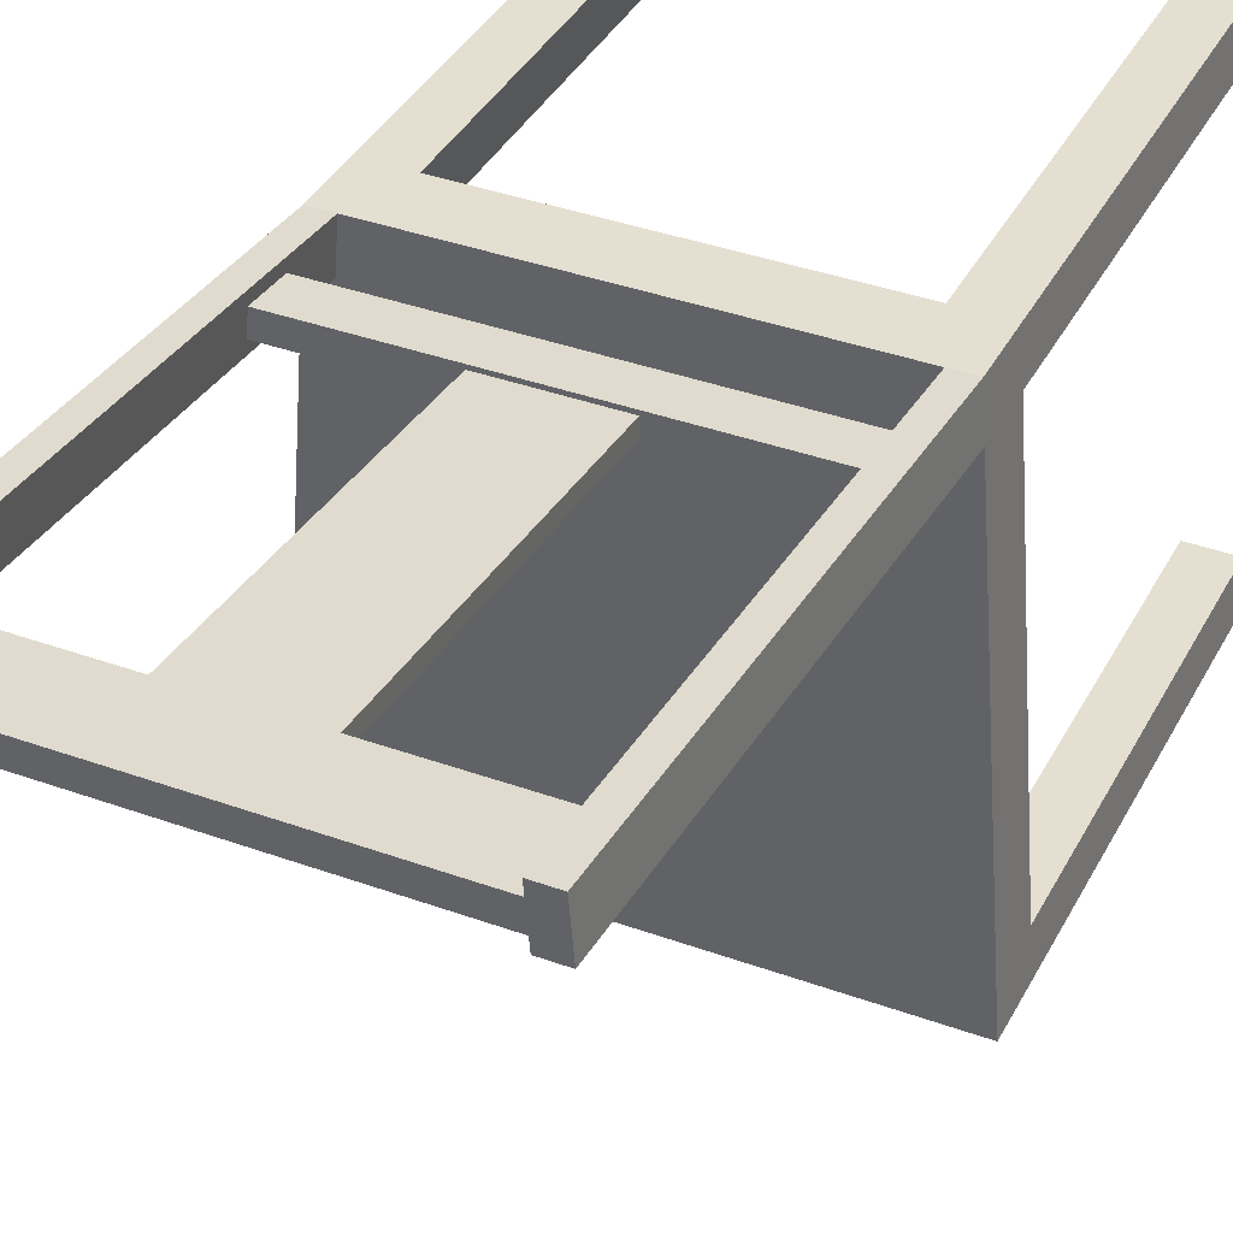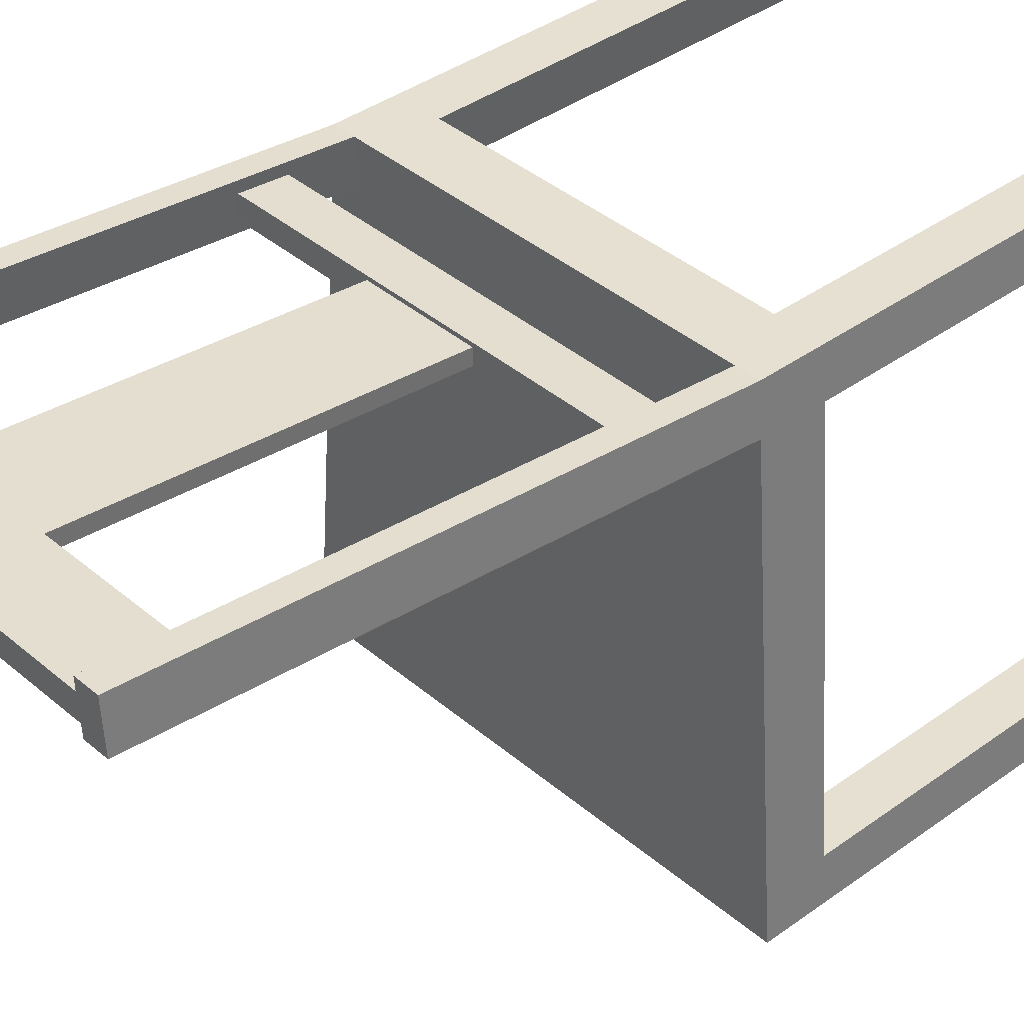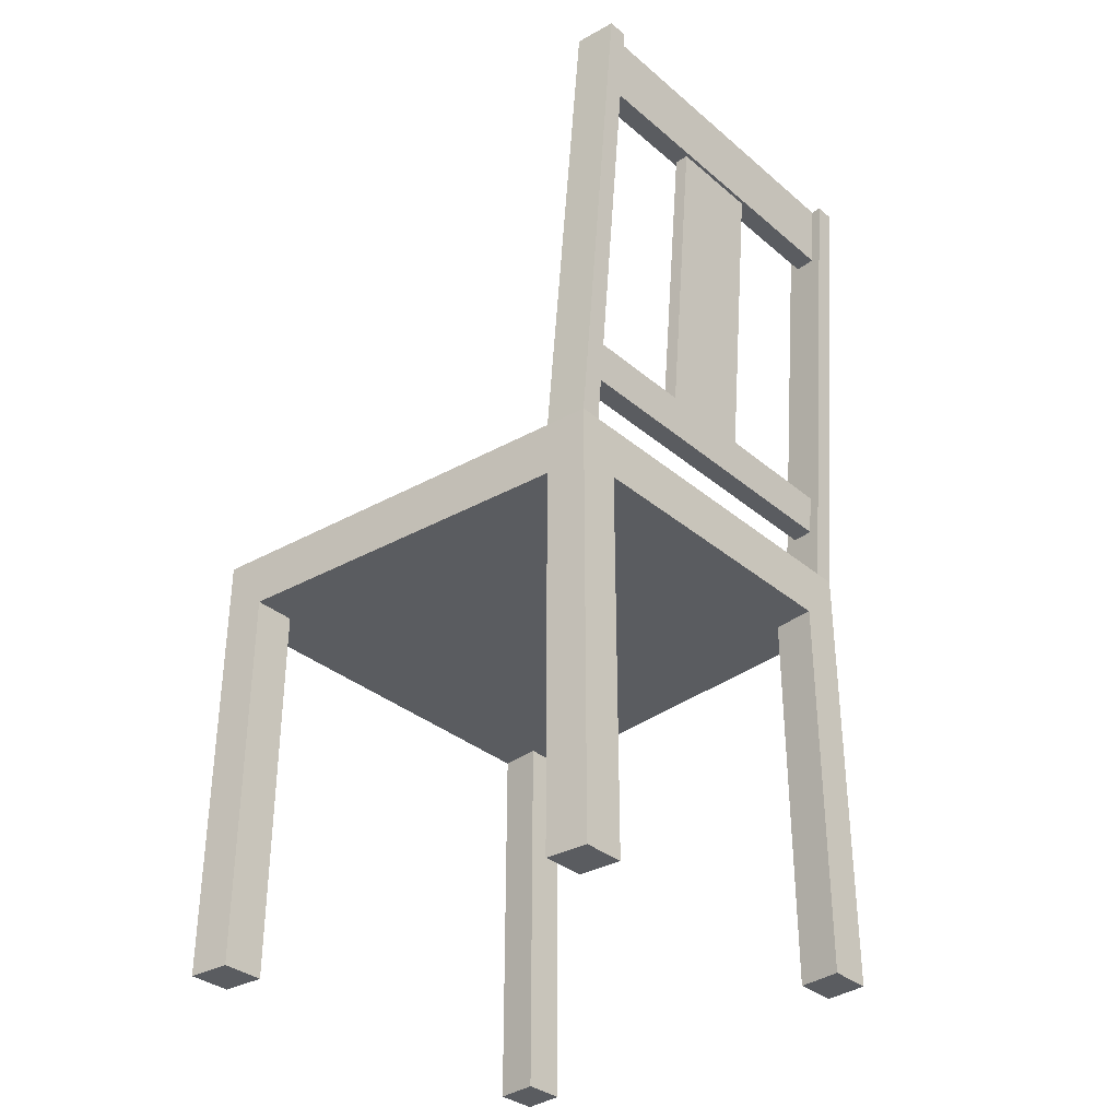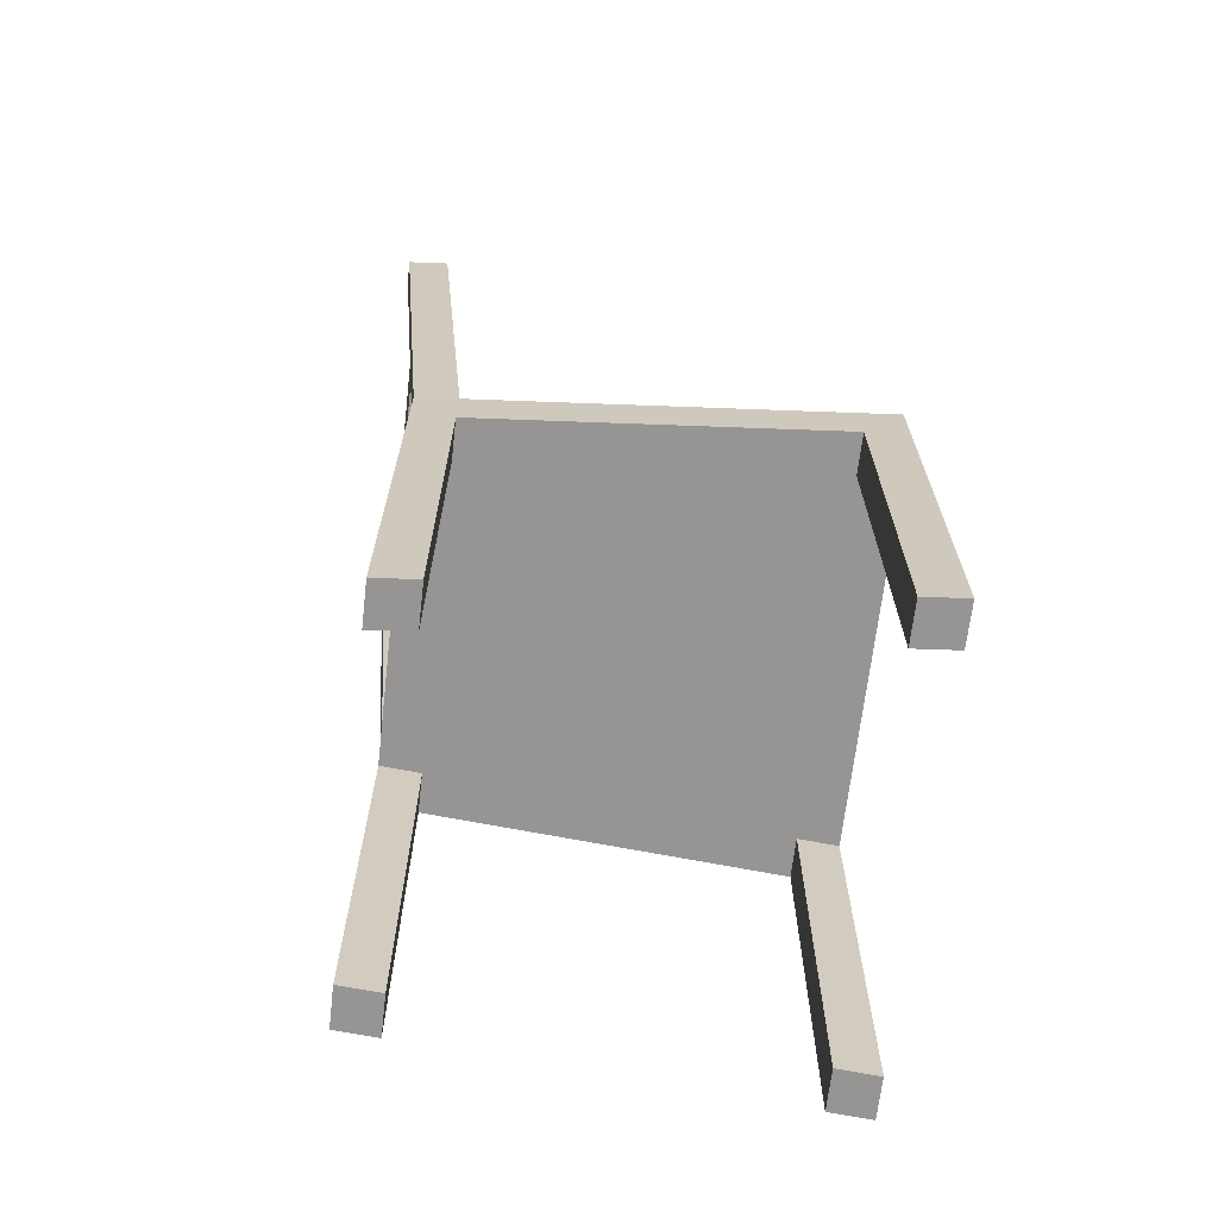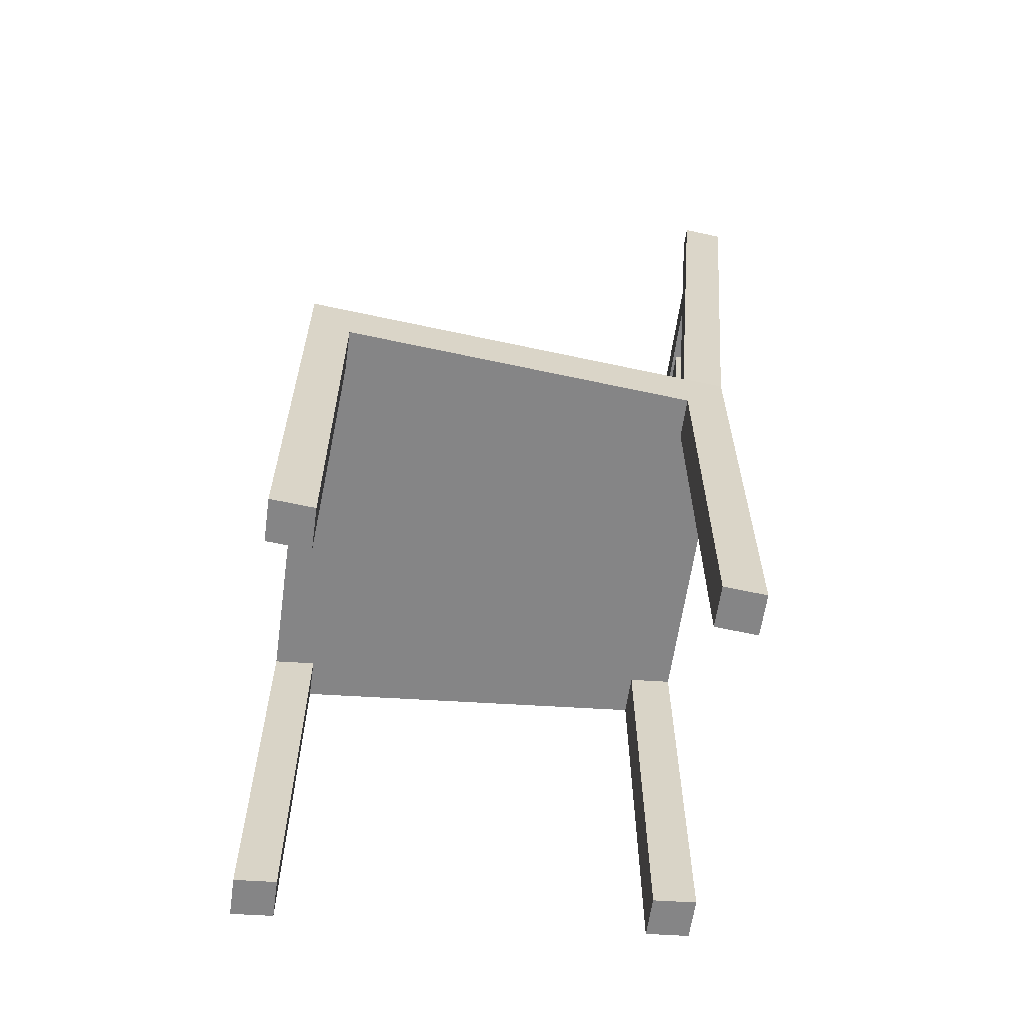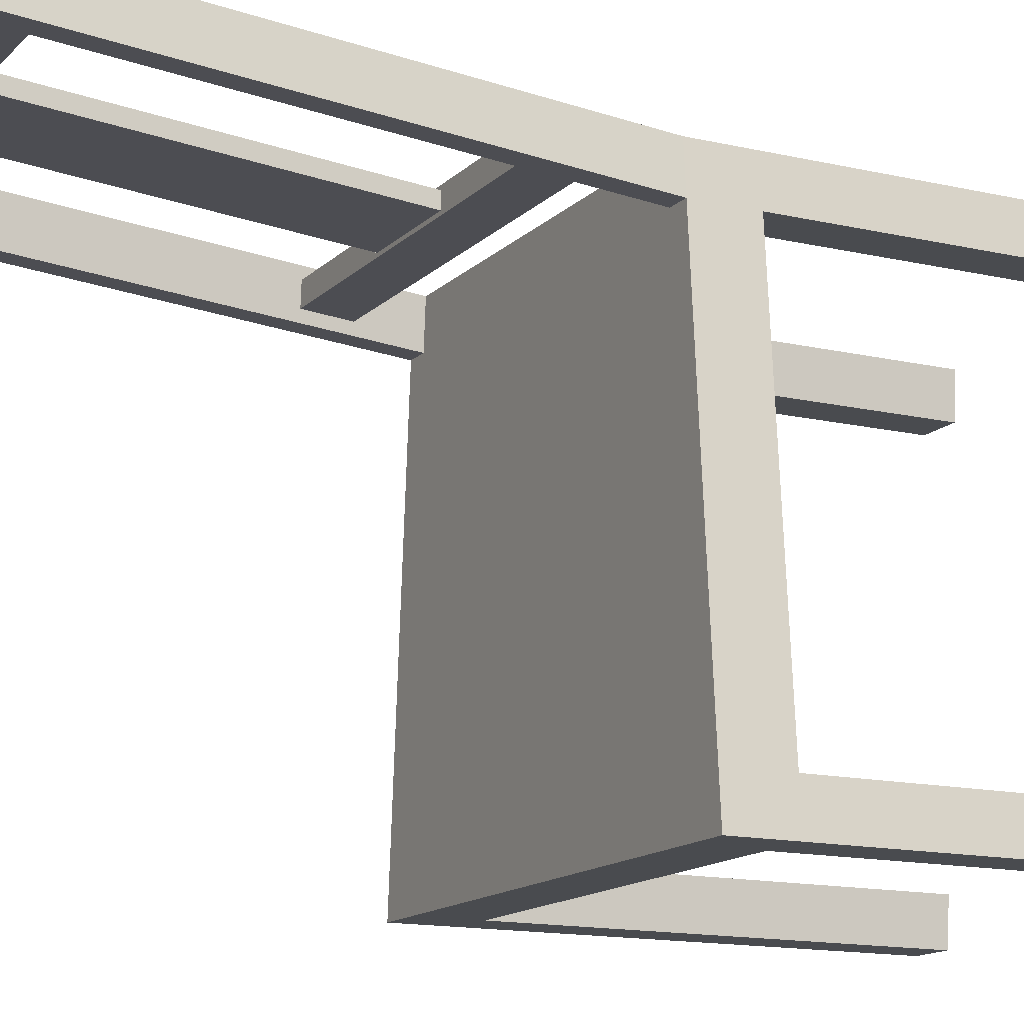
<metadata>
{"format":"obj","ext":"obj","renderer":"f3d","projection":"perspective","resolution":1024,"background":"white","views":[{"elev":37.5,"azim":-155.0,"up":"+Z"},{"elev":38.3,"azim":-132.7,"up":"+Z"},{"elev":-34.0,"azim":-48.6,"up":"+Y"},{"elev":-67.6,"azim":83.4,"up":"+Y"},{"elev":-61.9,"azim":-98.0,"up":"+Y"},{"elev":-14.1,"azim":-117.3,"up":"+Z"}]}
</metadata>
<code>
v -0.1974 -0.427 -0.2668
v -0.1637 -0.427 -0.3032
v -0.1609 -0.427 -0.2668
v -0.2003 -0.427 -0.3032
v -0.1609 -0.08715 -0.2668
v -0.2003 -0.0386 -0.3032
v -0.1637 -0.08715 -0.3032
v -0.1974 -0.08715 -0.2668
v -0.1362 -0.08715 0.04874
v -0.1728 -0.08715 0.04874
v -0.1728 -0.0386 0.04874
v 0.1637 -0.08715 -0.3032
v -0.1334 -0.08715 0.08515
v -0.1546 -0.0386 0.04874
v 0.2003 -0.0386 -0.3032
v 0.1609 -0.08715 -0.2668
v 0.1334 -0.08715 0.08515
v -0.1362 -0.427 0.04874
v -0.1699 -0.0386 0.08515
v 0.1517 -0.0386 0.08515
v -0.1728 0.3846 0.08577
v 0.2003 -0.427 -0.3032
v 0.1728 -0.0386 0.04874
v 0.1362 -0.08715 0.04874
v 0.1609 -0.427 -0.2668
v 0.1699 -0.0386 0.08515
v -0.1334 -0.427 0.08515
v -0.1728 -0.427 0.04874
v -0.1699 -0.427 0.08515
v 0.1546 -0.0386 0.04874
v -0.1517 -0.0386 0.08515
v -0.1546 0.3846 0.08577
v 0.1637 -0.427 -0.3032
v 0.1974 -0.08715 -0.2668
v 0.1728 -0.08715 0.04874
v 0.1334 -0.427 0.08515
v -0.1699 0.3846 0.1222
v 0.1538 0.009948 0.0621
v -0.1538 0.009948 0.0621
v -0.1517 0.3846 0.1222
v 0.1974 -0.427 -0.2668
v 0.1546 0.3846 0.08577
v 0.1728 -0.427 0.04874
v 0.1362 -0.427 0.04874
v 0.1699 -0.427 0.08515
v 0.1699 0.3846 0.1222
v 0.1524 0.009948 0.08032
v -0.1524 0.009948 0.08032
v -0.1524 0.3239 0.1078
v -0.1538 0.3846 0.09488
v -0.1538 0.04622 0.06527
v 0.1728 0.3846 0.08577
v -0.1524 0.3846 0.1131
v 0.1517 0.3846 0.1222
v 0.1524 0.04622 0.08349
v 0.1538 0.04622 0.06527
v -0.1524 0.04622 0.08349
v -0.1538 0.3239 0.08957
v 0.1538 0.3846 0.09488
v 0.1524 0.3239 0.1078
v -0.04248 0.3239 0.0926
v 0.1524 0.3846 0.1131
v -0.04248 0.04622 0.08046
v 0.1538 0.3239 0.08957
v 0.04248 0.04622 0.06831
v 0.04248 0.04622 0.08046
v -0 0.3239 0.08957
v -0.04248 0.3239 0.1048
v -0.04248 0.04622 0.06831
v 0.04248 0.3239 0.0926
v 0.04248 0.3239 0.1048
v -0 0.3239 0.1173
g mesh1_mesh1-geometry
f 1 2 3
f 2 1 4
f 3 2 1
f 4 1 2
f 2 5 3
f 3 5 2
f 5 1 3
f 3 1 5
f 1 6 4
f 4 6 1
f 6 2 4
f 4 2 6
f 5 2 7
f 7 2 5
f 1 5 8
f 8 5 1
f 6 1 8
f 8 1 6
f 2 6 7
f 7 6 2
f 7 9 5
f 5 9 7
f 5 10 8
f 8 10 5
f 6 8 11
f 11 8 6
f 7 6 12
f 12 6 7
f 7 13 9
f 9 13 7
f 10 5 9
f 9 5 10
f 11 8 10
f 10 8 11
f 14 6 11
f 11 6 14
f 15 12 6
f 6 12 15
f 16 7 12
f 12 7 16
f 7 17 13
f 13 17 7
f 13 18 9
f 9 18 13
f 18 10 9
f 9 10 18
f 11 10 19
f 19 10 11
f 20 6 14
f 14 6 20
f 19 14 11
f 11 14 19
f 21 14 11
f 11 14 21
f 22 12 15
f 15 12 22
f 6 23 15
f 15 23 6
f 7 16 24
f 24 16 7
f 12 25 16
f 16 25 12
f 7 24 17
f 17 24 7
f 17 26 13
f 13 26 17
f 18 13 27
f 27 13 18
f 10 18 28
f 28 18 10
f 19 10 29
f 29 10 19
f 19 21 11
f 11 21 19
f 30 6 20
f 20 6 30
f 20 14 31
f 31 14 20
f 14 19 31
f 31 19 14
f 14 21 32
f 32 21 14
f 12 22 33
f 33 22 12
f 15 34 22
f 22 34 15
f 23 6 30
f 30 6 23
f 34 15 23
f 23 15 34
f 16 35 24
f 24 35 16
f 25 12 33
f 33 12 25
f 25 34 16
f 16 34 25
f 24 36 17
f 17 36 24
f 36 26 17
f 17 26 36
f 19 13 26
f 26 13 19
f 13 29 27
f 27 29 13
f 29 18 27
f 27 18 29
f 18 29 28
f 28 29 18
f 29 10 28
f 28 10 29
f 29 13 19
f 19 13 29
f 21 19 37
f 37 19 21
f 26 30 20
f 20 30 26
f 20 38 30
f 30 38 20
f 39 31 14
f 14 31 39
f 19 20 31
f 31 20 19
f 40 19 31
f 31 19 40
f 37 32 21
f 21 32 37
f 32 39 14
f 14 39 32
f 41 33 22
f 22 33 41
f 41 22 34
f 34 22 41
f 30 26 23
f 23 26 30
f 42 23 30
f 30 23 42
f 34 23 35
f 35 23 34
f 35 16 34
f 34 16 35
f 43 24 35
f 35 24 43
f 33 41 25
f 25 41 33
f 34 25 41
f 41 25 34
f 36 24 44
f 44 24 36
f 26 36 45
f 45 36 26
f 19 26 20
f 20 26 19
f 19 40 37
f 37 40 19
f 46 20 26
f 26 20 46
f 38 20 47
f 47 20 38
f 38 42 30
f 30 42 38
f 31 39 48
f 48 39 31
f 31 49 40
f 40 49 31
f 37 50 32
f 32 50 37
f 39 32 51
f 51 32 39
f 35 23 26
f 26 23 35
f 52 26 23
f 23 26 52
f 23 42 52
f 52 42 23
f 24 43 44
f 44 43 24
f 35 26 43
f 43 26 35
f 44 45 36
f 36 45 44
f 43 26 45
f 45 26 43
f 53 37 40
f 40 37 53
f 20 46 54
f 54 46 20
f 26 52 46
f 46 52 26
f 47 20 55
f 55 20 47
f 47 56 38
f 38 56 47
f 47 39 38
f 38 39 47
f 42 38 56
f 56 38 42
f 39 47 48
f 48 47 39
f 51 48 39
f 39 48 51
f 31 48 57
f 57 48 31
f 31 58 49
f 49 58 31
f 40 49 53
f 53 49 40
f 37 53 50
f 50 53 37
f 50 58 32
f 32 58 50
f 51 32 57
f 57 32 51
f 51 38 39
f 39 38 51
f 42 46 52
f 52 46 42
f 45 44 43
f 43 44 45
f 46 59 54
f 54 59 46
f 60 20 54
f 54 20 60
f 42 55 20
f 20 55 42
f 56 47 55
f 55 47 56
f 55 48 47
f 47 48 55
f 38 51 56
f 56 51 38
f 42 56 55
f 55 56 42
f 48 51 57
f 57 51 48
f 48 55 57
f 57 55 48
f 57 32 31
f 31 32 57
f 31 32 58
f 58 32 31
f 50 49 58
f 58 49 50
f 58 61 49
f 49 61 58
f 49 50 53
f 53 50 49
f 49 62 53
f 53 62 49
f 62 50 53
f 53 50 62
f 59 58 50
f 50 58 59
f 63 51 57
f 57 51 63
f 46 42 59
f 59 42 46
f 54 59 62
f 62 59 54
f 64 20 60
f 60 20 64
f 60 54 62
f 62 54 60
f 42 20 64
f 64 20 42
f 56 65 55
f 55 65 56
f 65 56 51
f 51 56 65
f 55 66 57
f 57 66 55
f 67 61 58
f 58 61 67
f 68 49 61
f 61 49 68
f 62 49 60
f 60 49 62
f 50 62 59
f 59 62 50
f 64 58 59
f 59 58 64
f 69 51 63
f 63 51 69
f 57 66 63
f 63 66 57
f 59 42 64
f 64 42 59
f 59 60 62
f 62 60 59
f 60 59 64
f 64 59 60
f 70 64 60
f 60 64 70
f 66 55 65
f 65 55 66
f 65 51 69
f 69 51 65
f 67 70 61
f 61 70 67
f 58 64 67
f 67 64 58
f 71 49 68
f 68 49 71
f 70 68 61
f 61 68 70
f 61 63 68
f 68 63 61
f 49 71 60
f 60 71 49
f 66 69 63
f 63 69 66
f 63 61 69
f 69 61 63
f 71 63 66
f 66 63 71
f 64 70 67
f 67 70 64
f 70 60 71
f 71 60 70
f 69 66 65
f 65 66 69
f 70 66 65
f 65 66 70
f 61 65 69
f 69 65 61
f 65 61 70
f 70 61 65
f 68 70 71
f 71 70 68
f 63 71 68
f 68 71 63
f 66 70 71
f 71 70 66
g mesh2_mesh2-geometry
l 45 43
l 45 26
l 36 45
l 44 43
l 43 35
l 26 23
l 20 26
l 26 46
l 36 44
l 36 17
l 44 24
l 35 34
l 24 35
l 23 15
l 23 30
l 23 52
l 31 20
l 30 20
l 20 54
l 46 54
l 52 46
l 17 24
l 13 17
l 34 16
l 41 34
l 15 6
l 22 15
l 30 42
l 42 52
l 19 31
l 14 31
l 31 40
l 54 62
l 9 13
l 27 13
l 16 12
l 25 16
l 41 22
l 41 25
l 6 11
l 4 6
l 22 33
l 59 42
l 29 19
l 11 19
l 19 37
l 11 14
l 14 32
l 40 37
l 53 40
l 62 59
l 60 62
l 62 53
l 10 9
l 18 9
l 29 27
l 18 27
l 12 7
l 33 12
l 25 33
l 11 21
l 4 1
l 2 4
l 59 64
l 50 59
l 28 29
l 37 21
l 32 50
l 21 32
l 53 49
l 50 53
l 64 60
l 49 60
l 8 10
l 28 10
l 28 18
l 7 5
l 2 7
l 3 1
l 1 8
l 2 3
l 64 67
l 58 50
l 49 58
l 5 8
l 3 5
l 67 58
l 67 72
g mesh3_mesh3-geometry
l 38 47
l 38 56
l 38 39
l 47 55
l 47 48
l 56 55
l 56 51
l 48 39
l 51 39
l 55 57
l 57 48
l 57 51
g mesh4_mesh4-geometry
l 66 63
l 65 66
l 71 66
l 63 69
l 63 68
l 69 65
l 65 70
l 68 71
l 71 70
l 61 69
l 61 68
l 70 61

</code>
